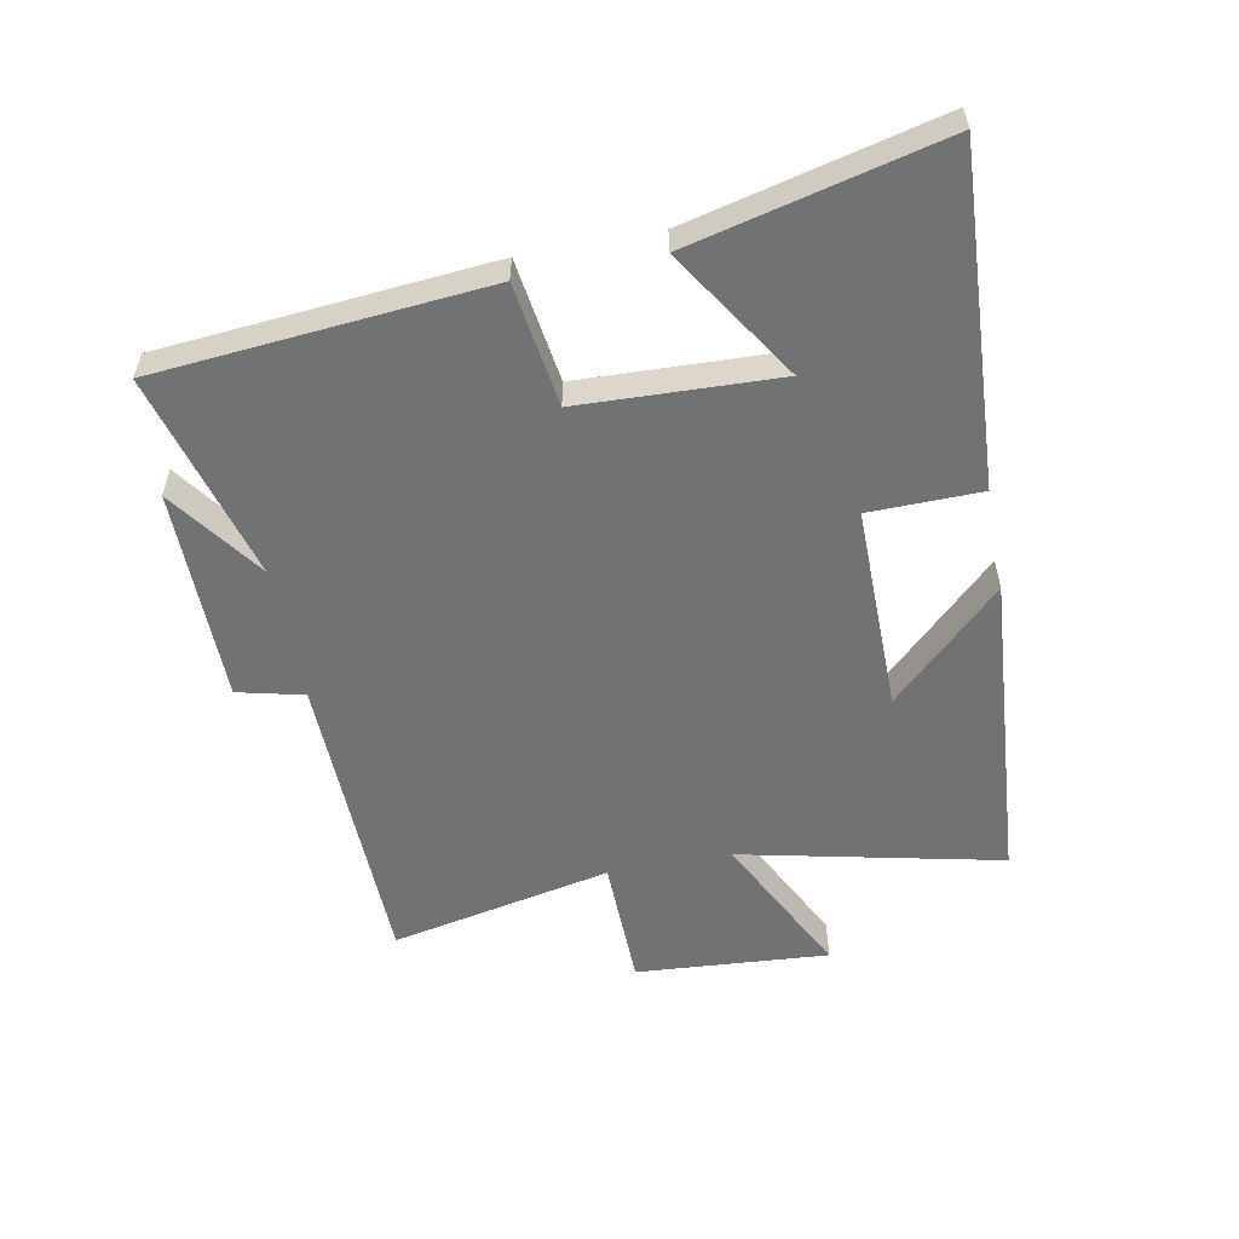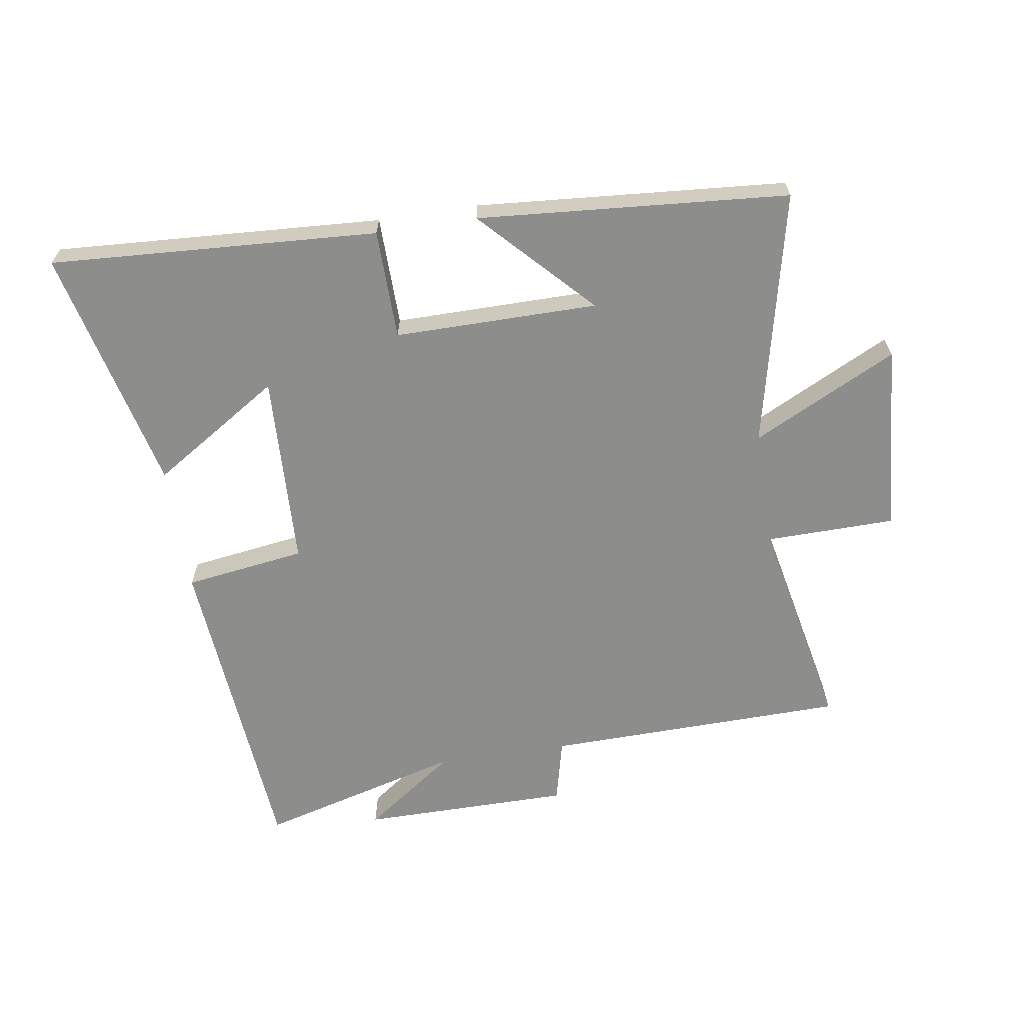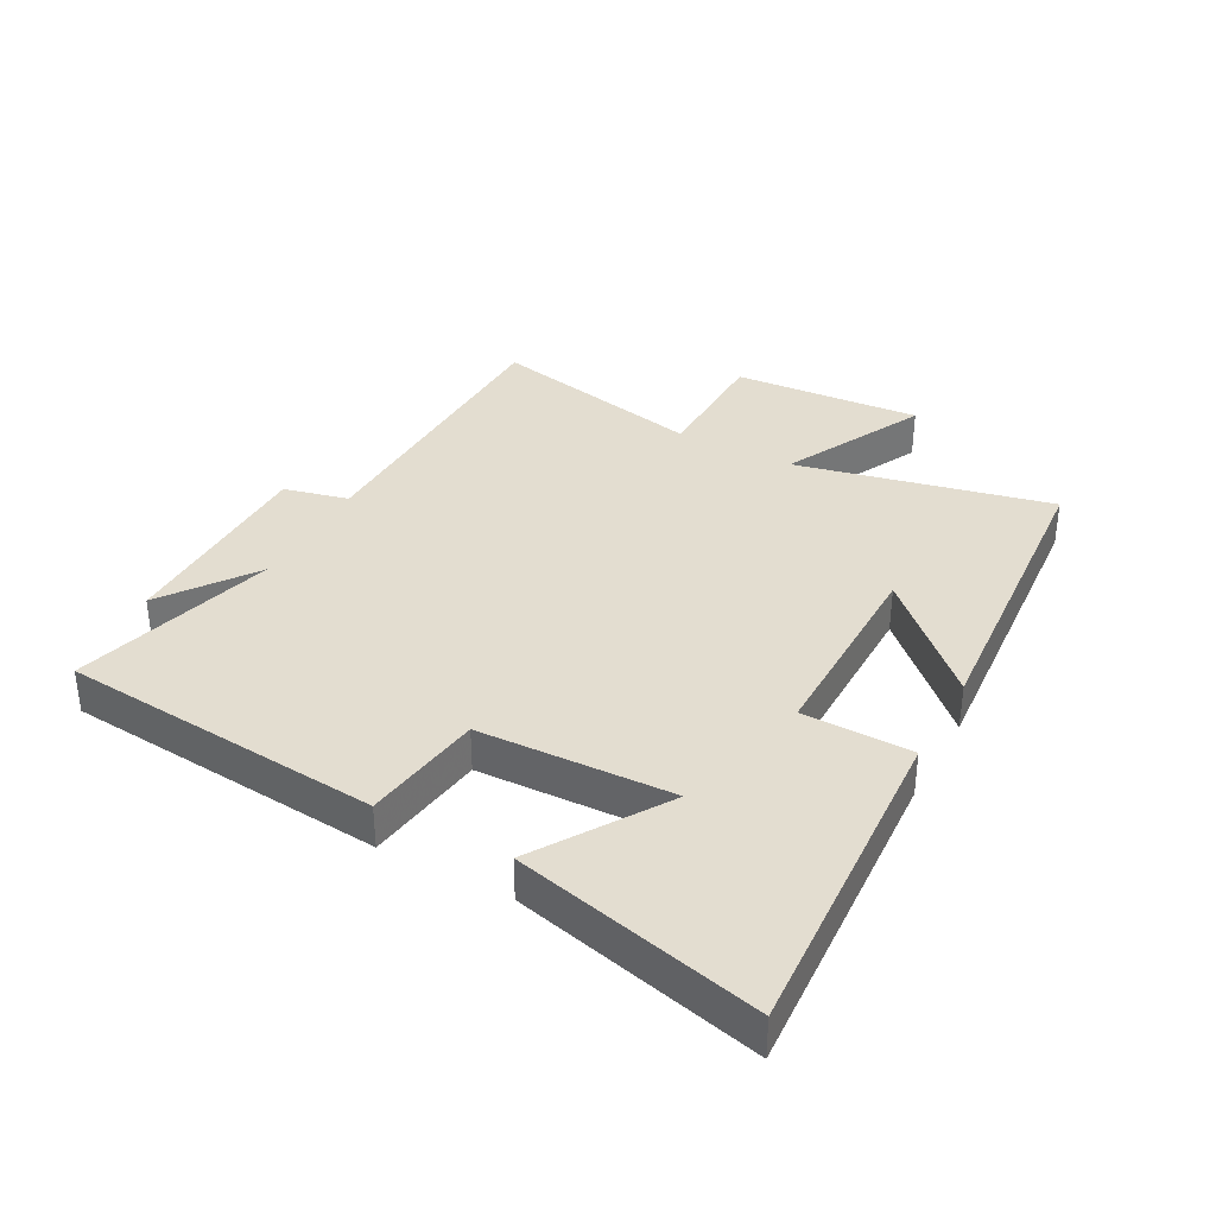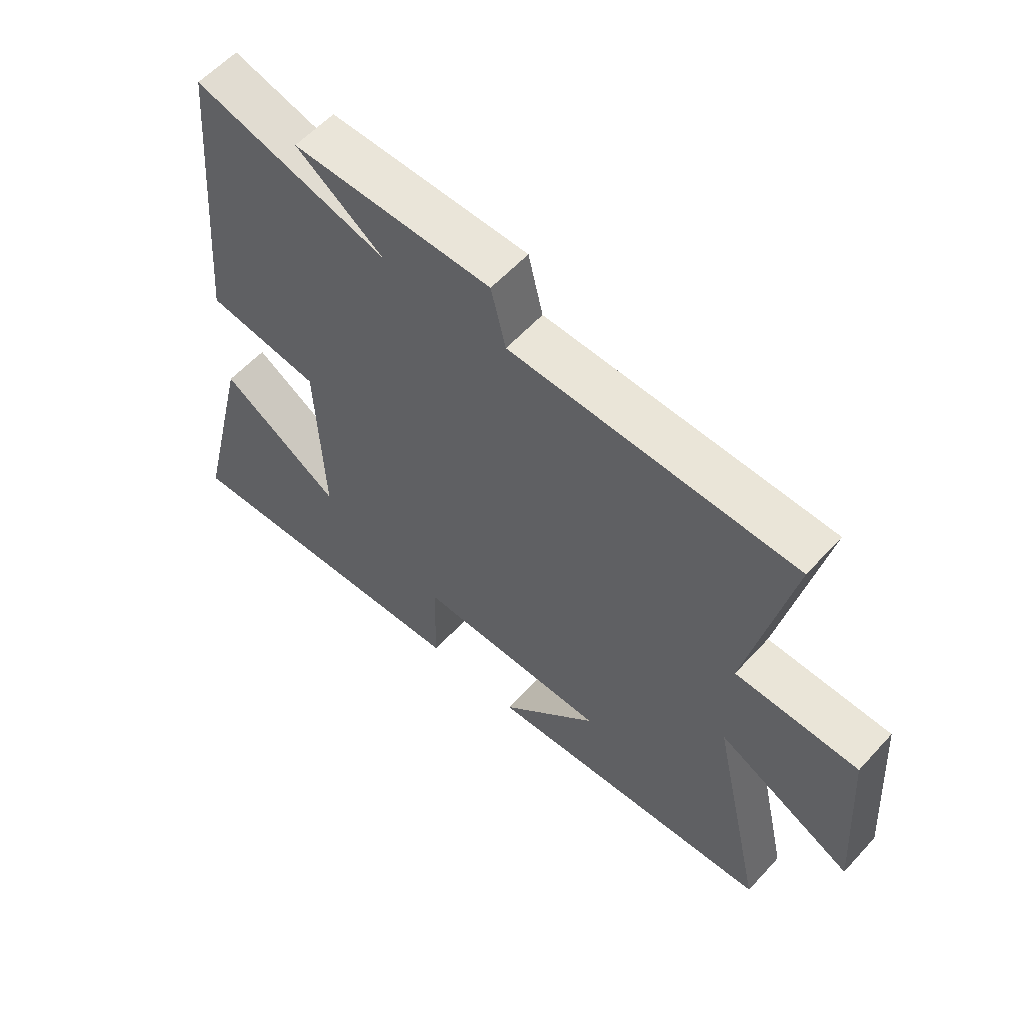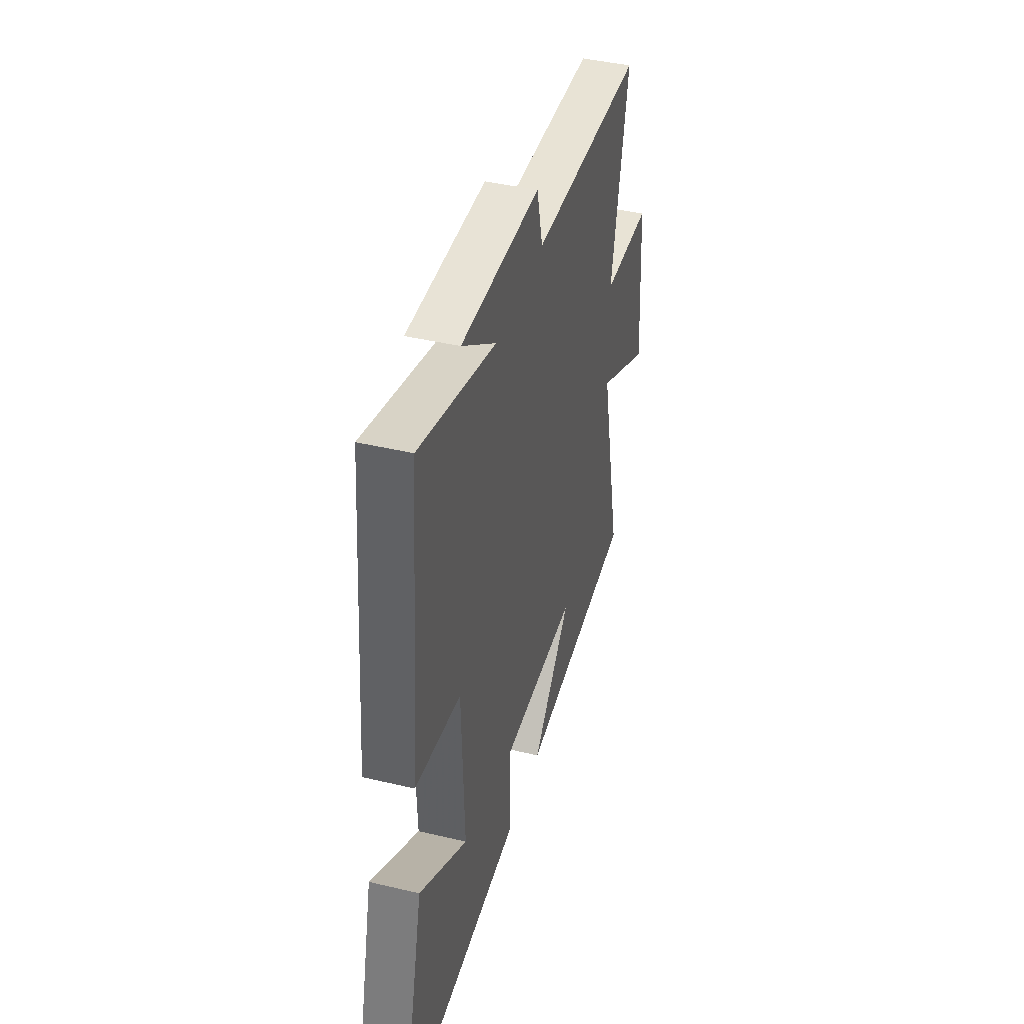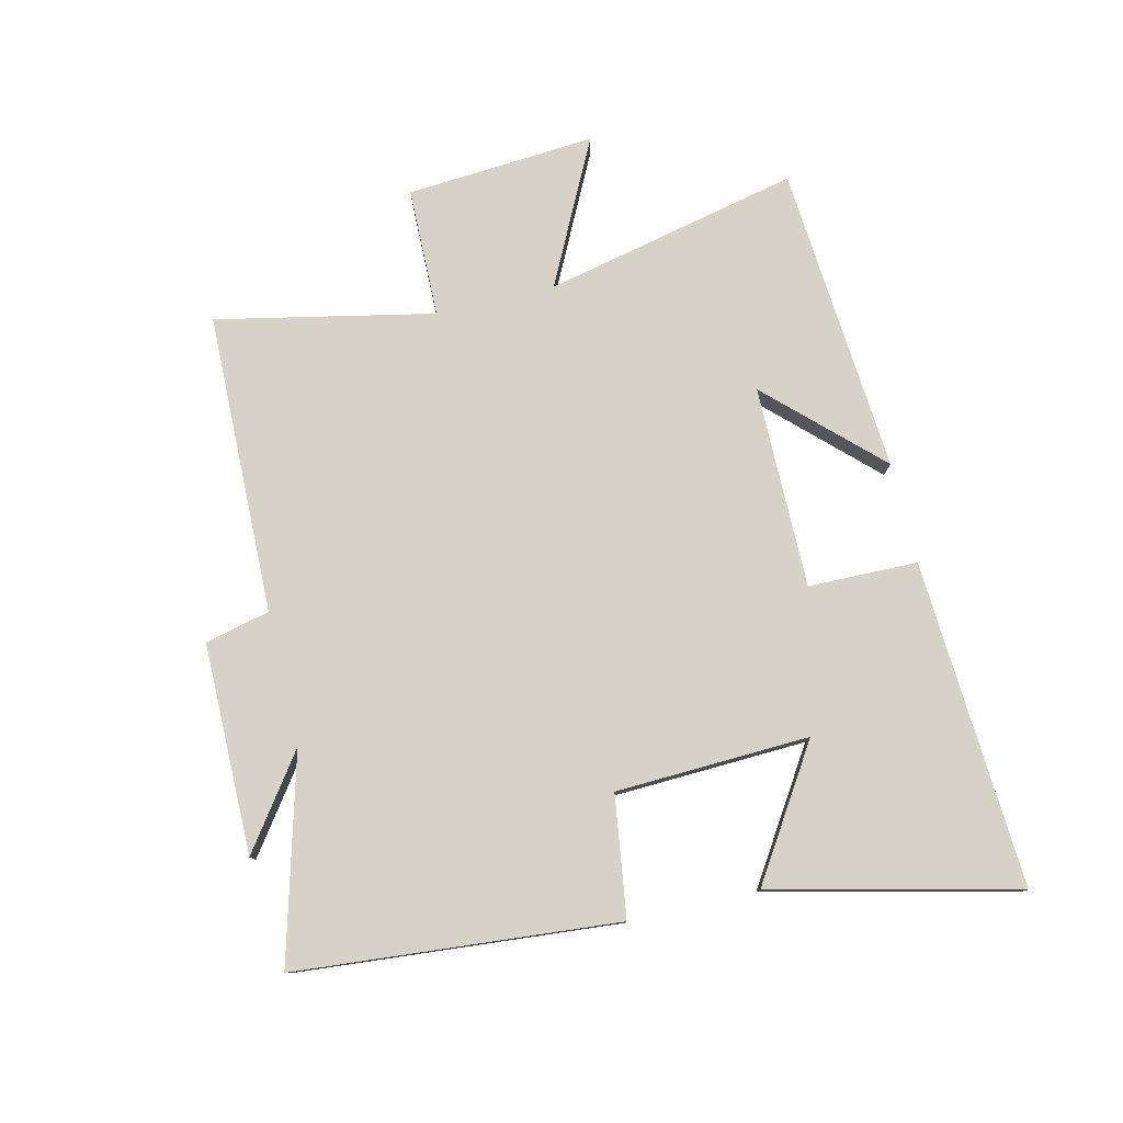
<metadata>
{"format":"obj","ext":"obj","renderer":"f3d","projection":"perspective","resolution":1024,"background":"white","views":[{"elev":-55.5,"azim":100.9,"up":"+Y"},{"elev":-64.4,"azim":-171.3,"up":"+Y"},{"elev":35.6,"azim":118.4,"up":"+Y"},{"elev":58.5,"azim":-138.0,"up":"+Z"},{"elev":42.1,"azim":105.9,"up":"+Z"},{"elev":78.6,"azim":76.6,"up":"+Y"}]}
</metadata>
<code>
v -0.573 0.07 0.489
v -0.089 0.07 0.5
v -0.064 0.07 0.604
v 0.274 0.07 0.606
v 0.127 0.07 0.5
v 0.455 0.07 0.59
v 0.5 0.07 0.072
v 0.306 0.07 0.044
v 0.294 0.07 -0.268
v 0.5 0.07 -0.136
v 0.595 0.07 -0.53
v 0.069 0.07 -0.5
v 0.066 0.07 -0.324
v -0.26 0.07 -0.326
v -0.093 0.07 -0.5
v -0.591 0.07 -0.462
v -0.5 0.07 -0.052
v -0.731 0.07 -0.168
v -0.709 0.07 0.136
v -0.5 0.07 0.14
v -0.573 0 0.489
v -0.089 0 0.5
v -0.064 0 0.604
v 0.274 0 0.606
v 0.127 0 0.5
v 0.455 0 0.59
v 0.5 0 0.072
v 0.306 0 0.044
v 0.294 0 -0.268
v 0.5 0 -0.136
v 0.595 0 -0.53
v 0.069 0 -0.5
v 0.066 0 -0.324
v -0.26 0 -0.326
v -0.093 0 -0.5
v -0.591 0 -0.462
v -0.5 0 -0.052
v -0.731 0 -0.168
v -0.709 0 0.136
v -0.5 0 0.14
f 17 18 19 20
f 14 15 16
f 14 16 17
f 13 14 17 20
f 9 10 11 12
f 8 9 12 13
f 5 6 7 8
f 5 8 13 20
f 2 3 4 5
f 1 2 5 20
f 40 39 38 37
f 36 35 34
f 37 36 34
f 40 37 34 33
f 32 31 30 29
f 33 32 29 28
f 28 27 26 25
f 40 33 28 25
f 25 24 23 22
f 40 25 22 21
f 1 21 22 2
f 2 22 23 3
f 3 23 24 4
f 4 24 25 5
f 5 25 26 6
f 6 26 27 7
f 7 27 28 8
f 8 28 29 9
f 9 29 30 10
f 10 30 31 11
f 11 31 32 12
f 12 32 33 13
f 13 33 34 14
f 14 34 35 15
f 15 35 36 16
f 16 36 37 17
f 17 37 38 18
f 18 38 39 19
f 19 39 40 20
f 20 40 21 1

</code>
